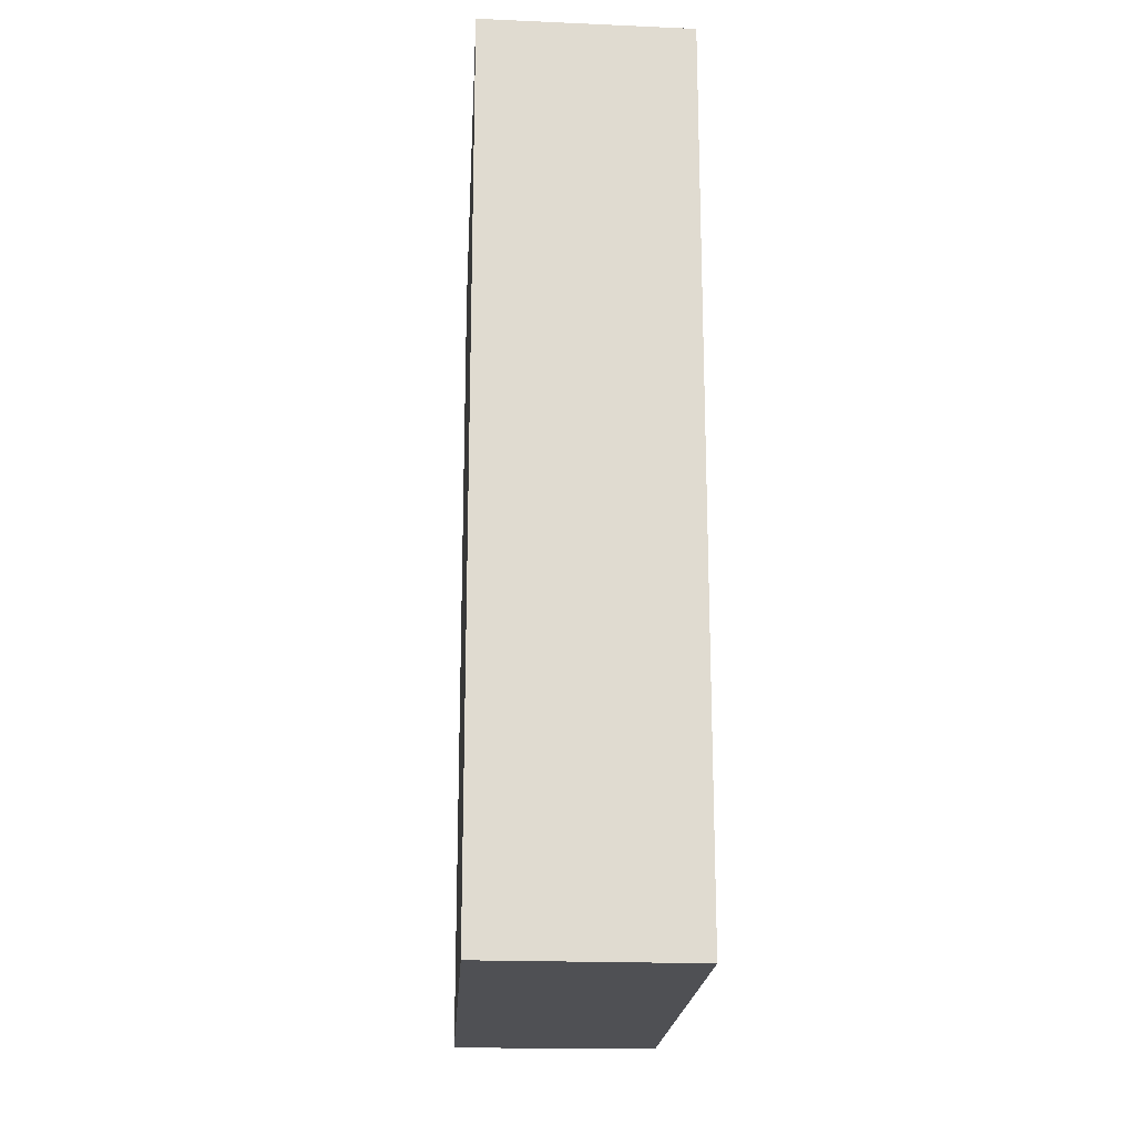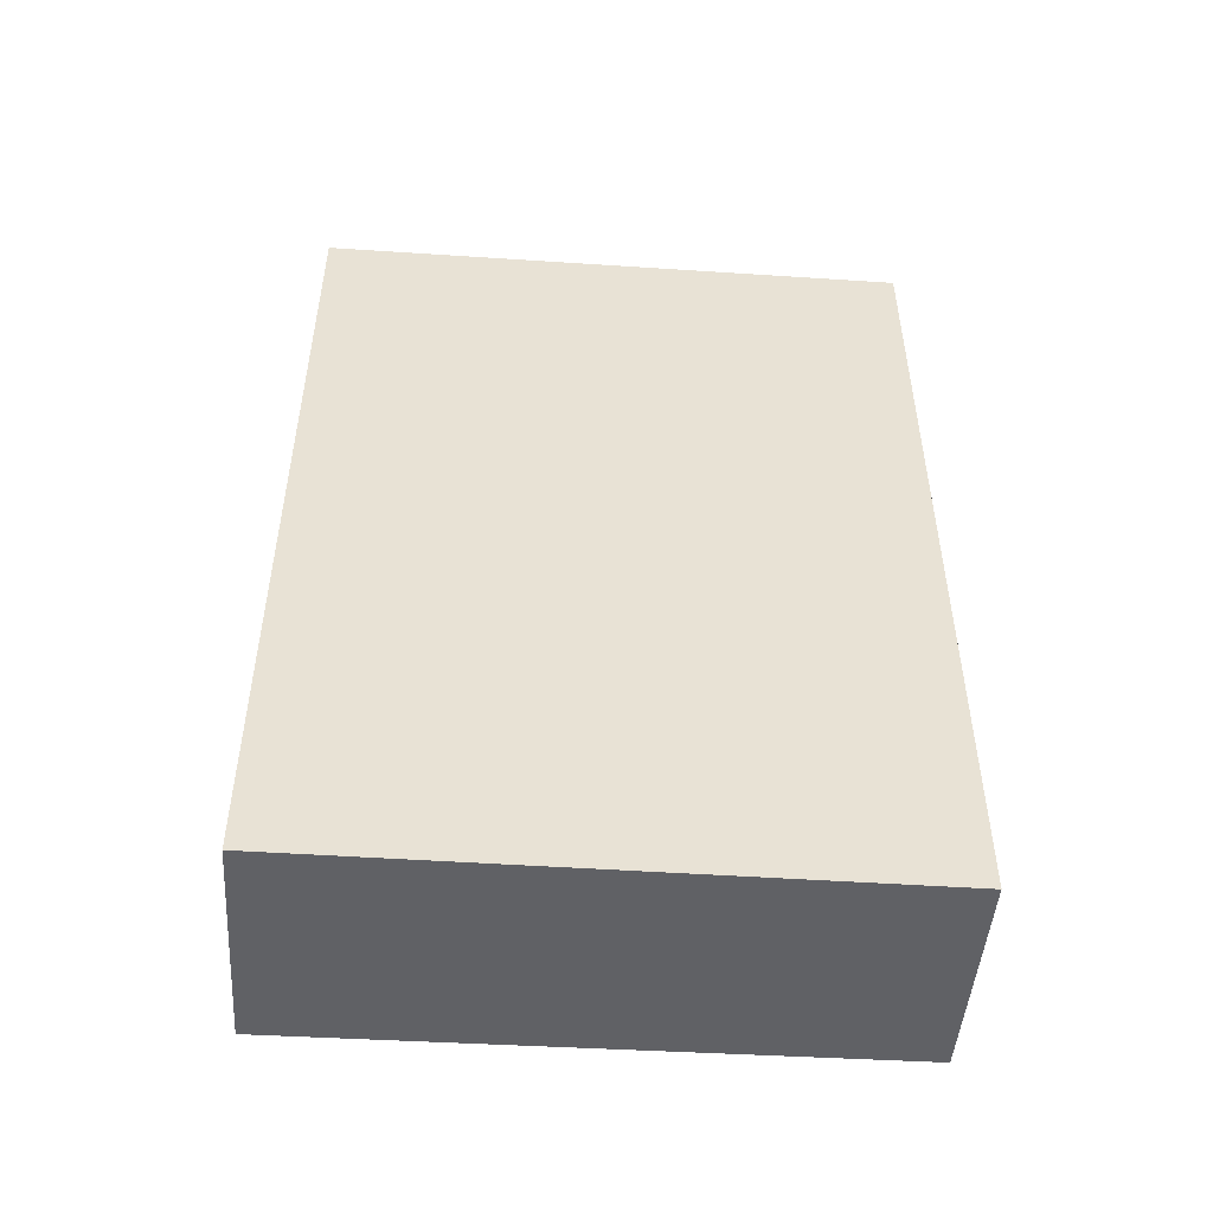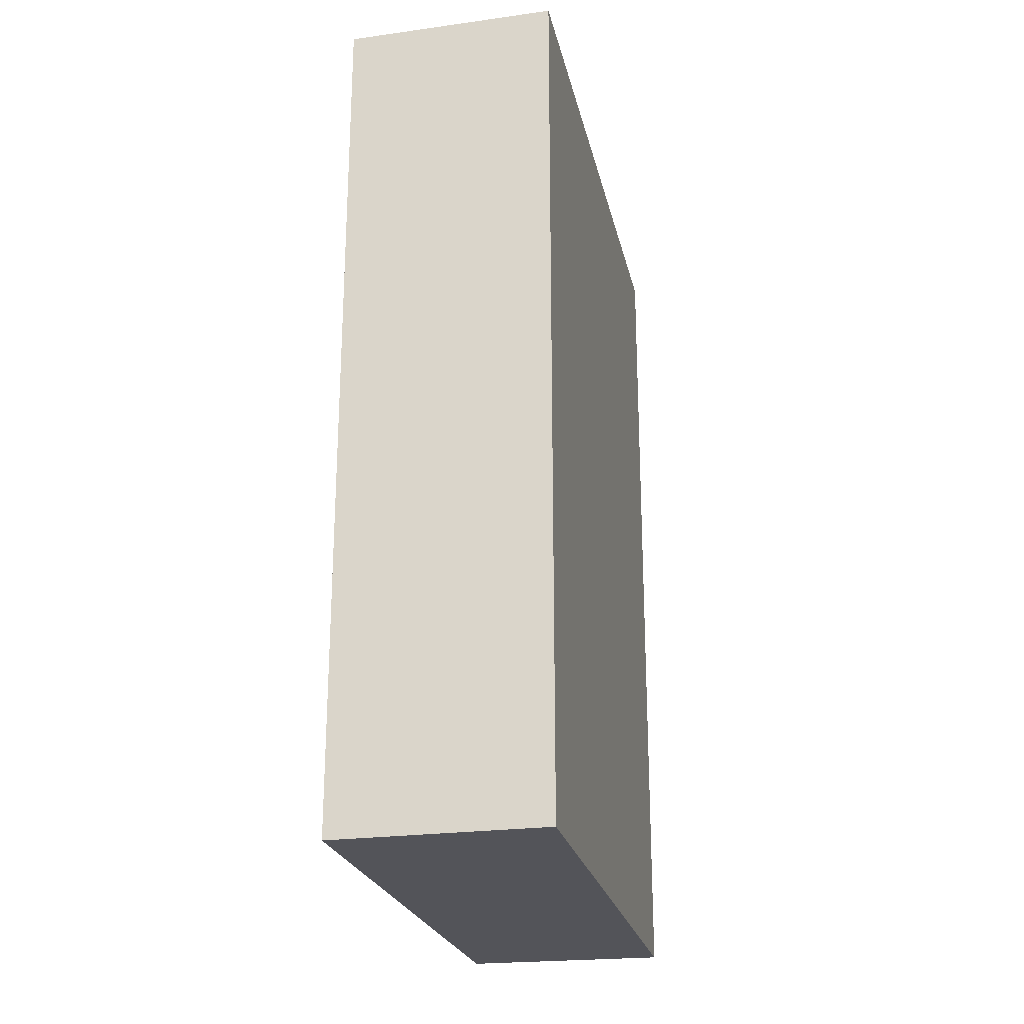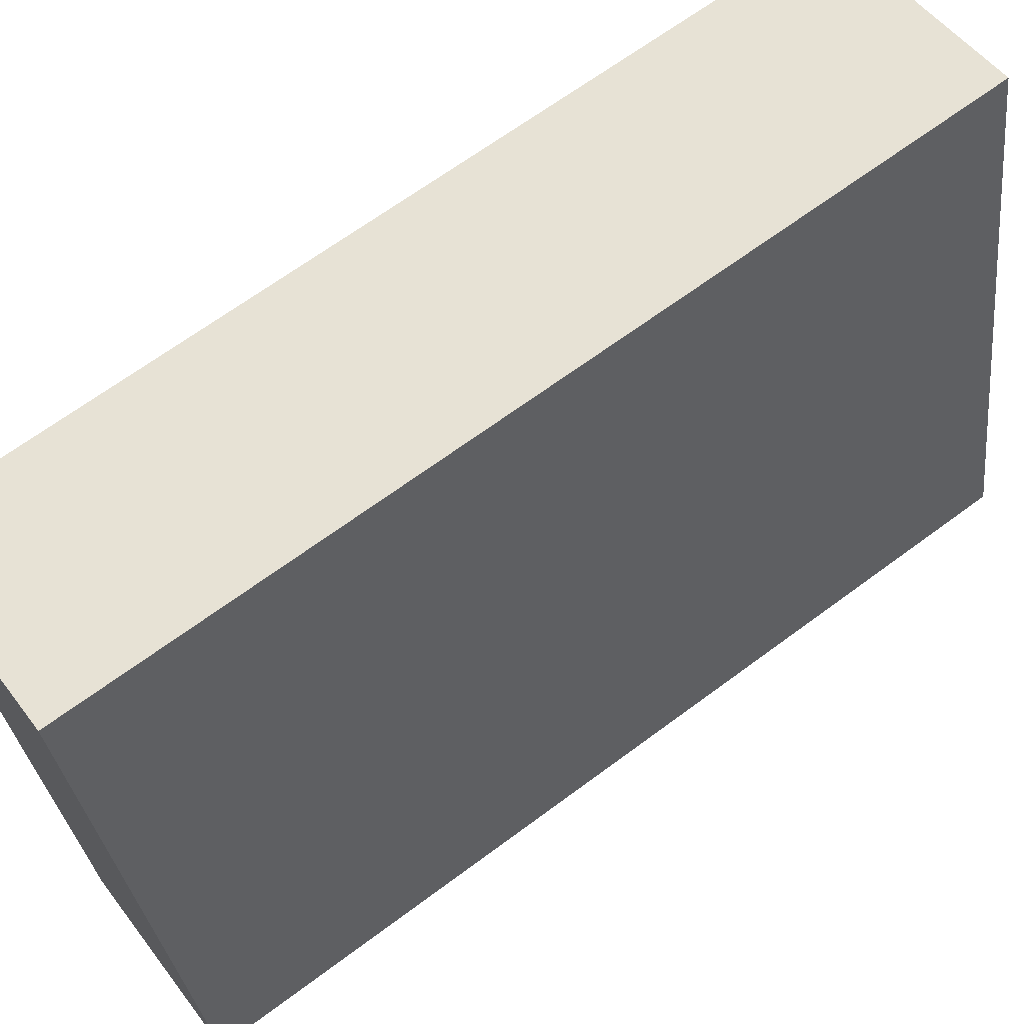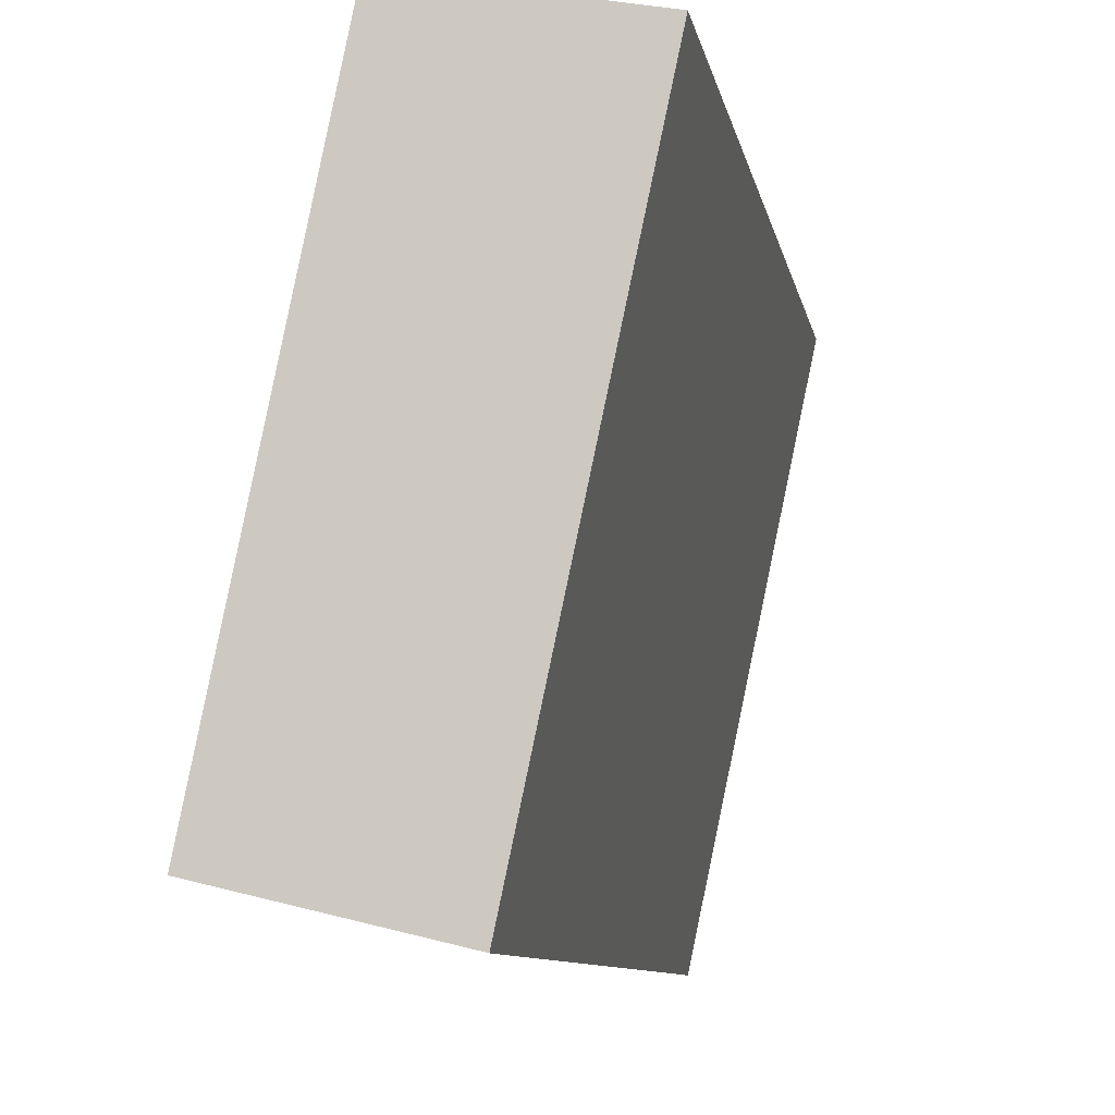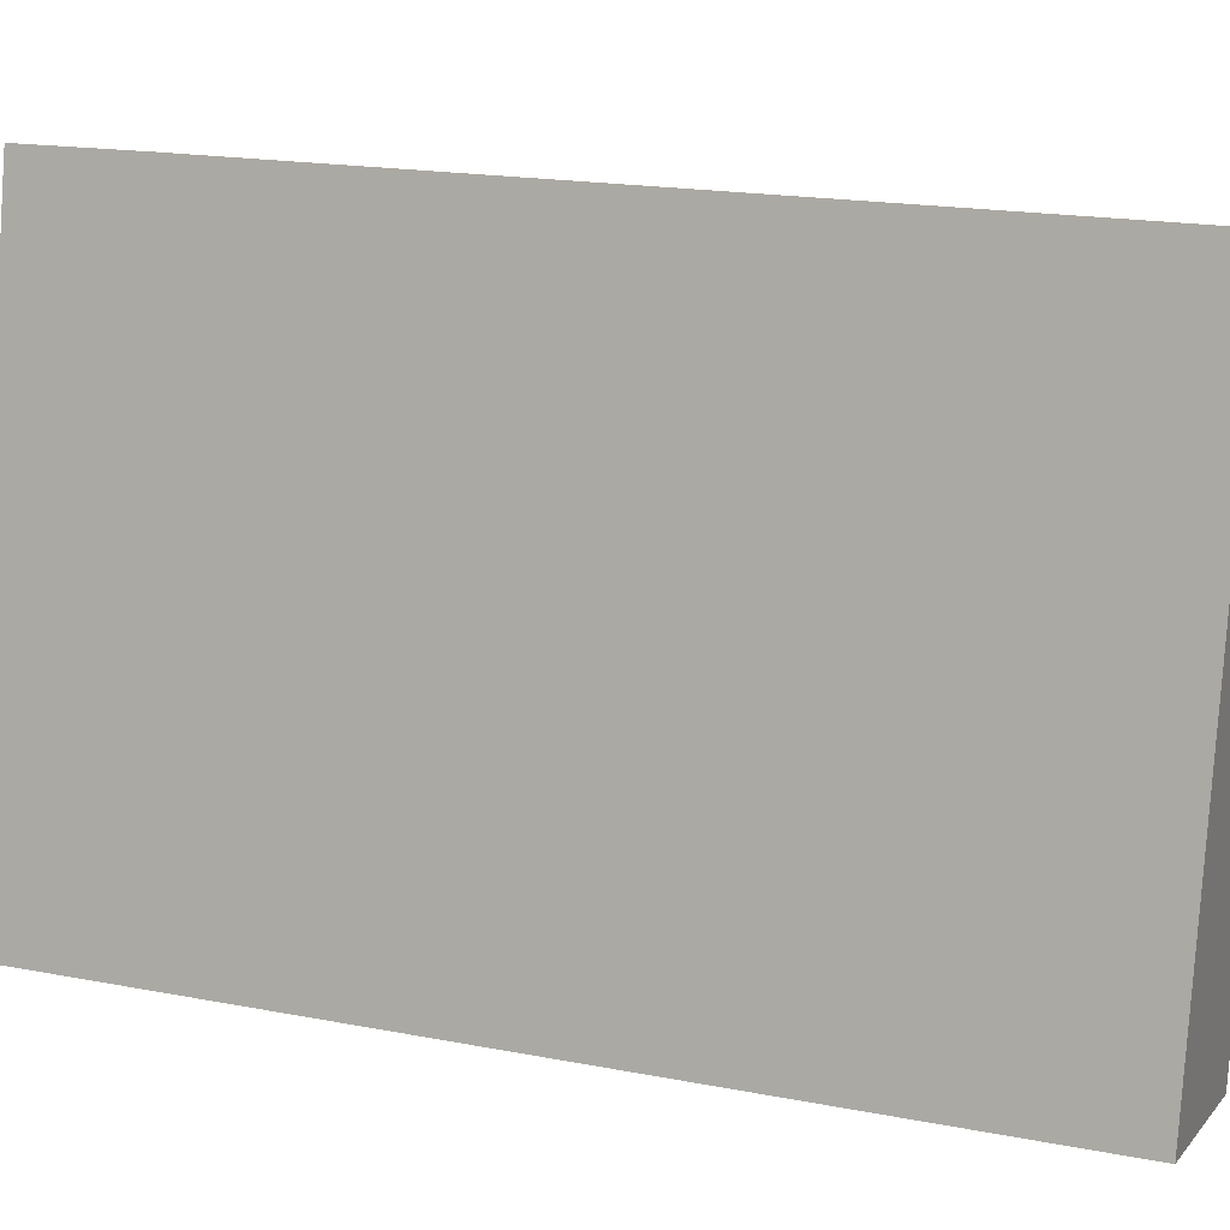
<metadata>
{"format":"obj","ext":"obj","renderer":"f3d","projection":"perspective","resolution":1024,"background":"white","views":[{"elev":-19.1,"azim":-171.3,"up":"+Y"},{"elev":-50.3,"azim":97.9,"up":"+Y"},{"elev":-23.8,"azim":24.1,"up":"+Y"},{"elev":66.3,"azim":-126.8,"up":"+Z"},{"elev":-9.3,"azim":10.4,"up":"+Z"},{"elev":18.5,"azim":-69.6,"up":"+Z"}]}
</metadata>
<code>
v  0 8.579 5.253e-16
v  3.194 8.579 5.231
v  1.978 8.579 -0.472
v  1.139 8.579 5.633
v  1.978 2.89e-17 -0.472
v  0 0 0
v  1.139 -3.449e-16 5.633
v  3.194 -3.203e-16 5.231
g defaultobject
f 1 2 3
f 2 1 4
f 5 1 3
f 1 5 6
f 6 4 1
f 4 6 7
f 7 2 4
f 2 7 8
f 8 3 2
f 3 8 5
f 8 6 5
f 6 8 7

</code>
